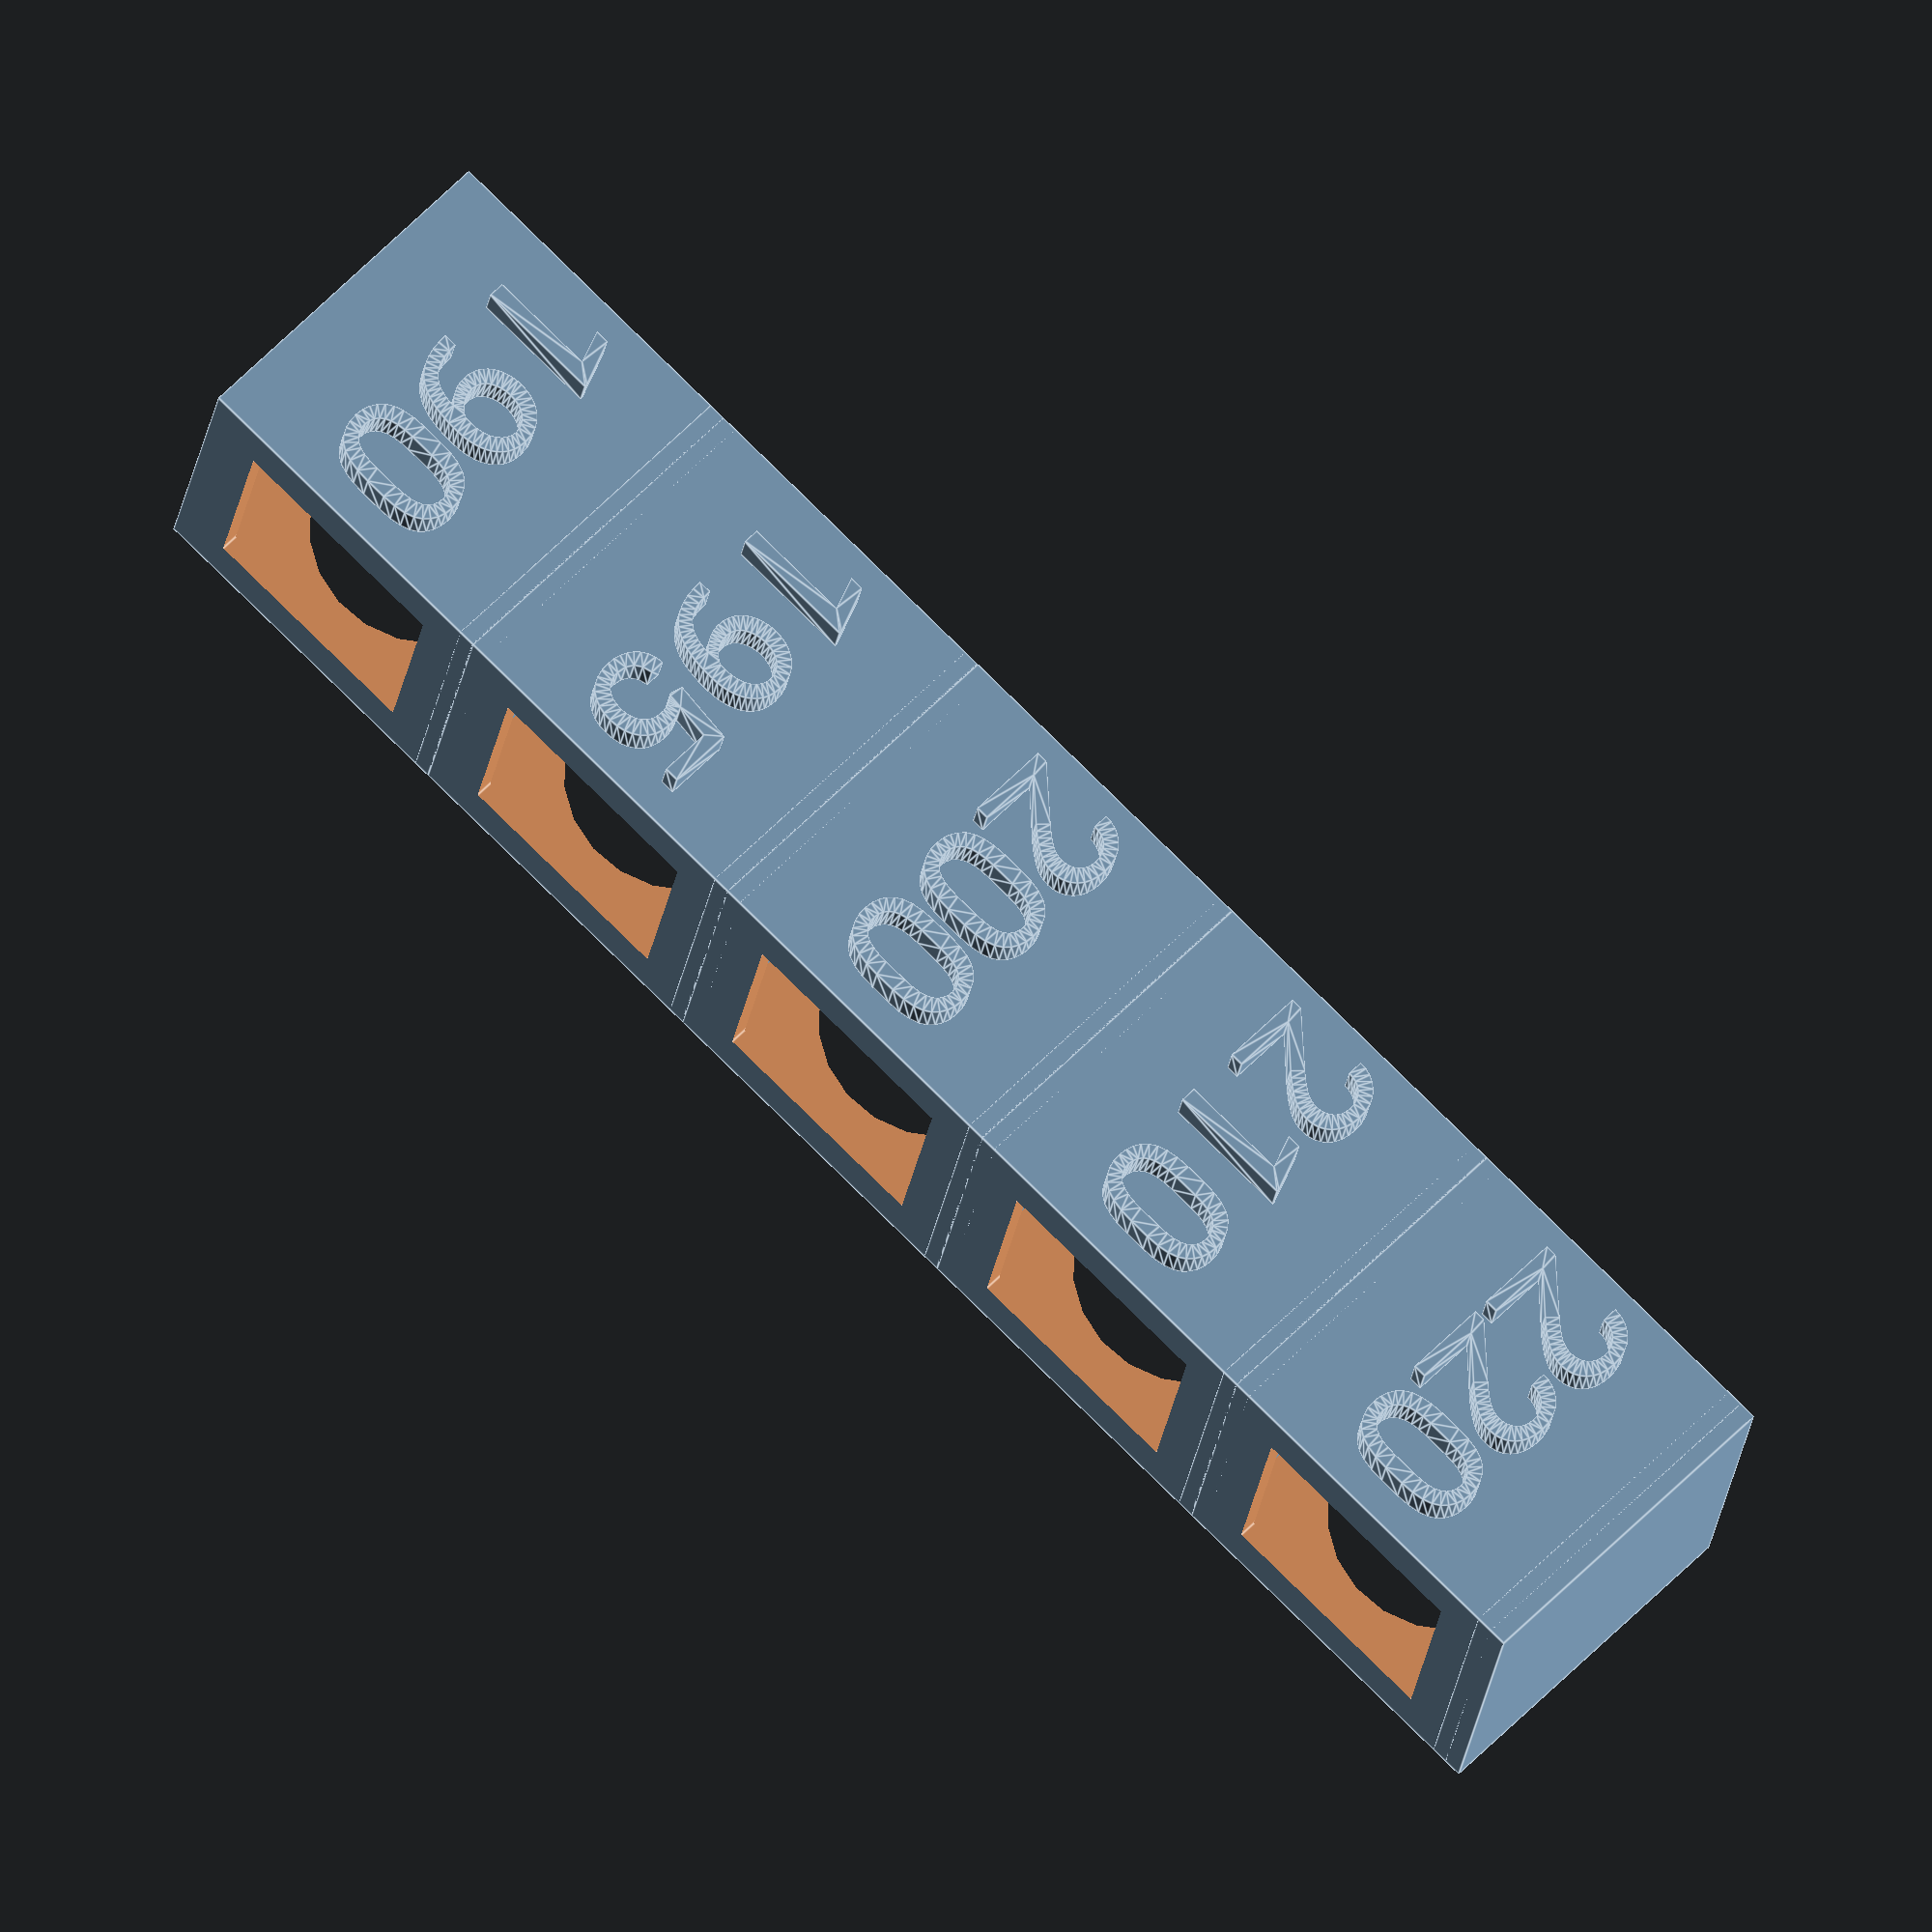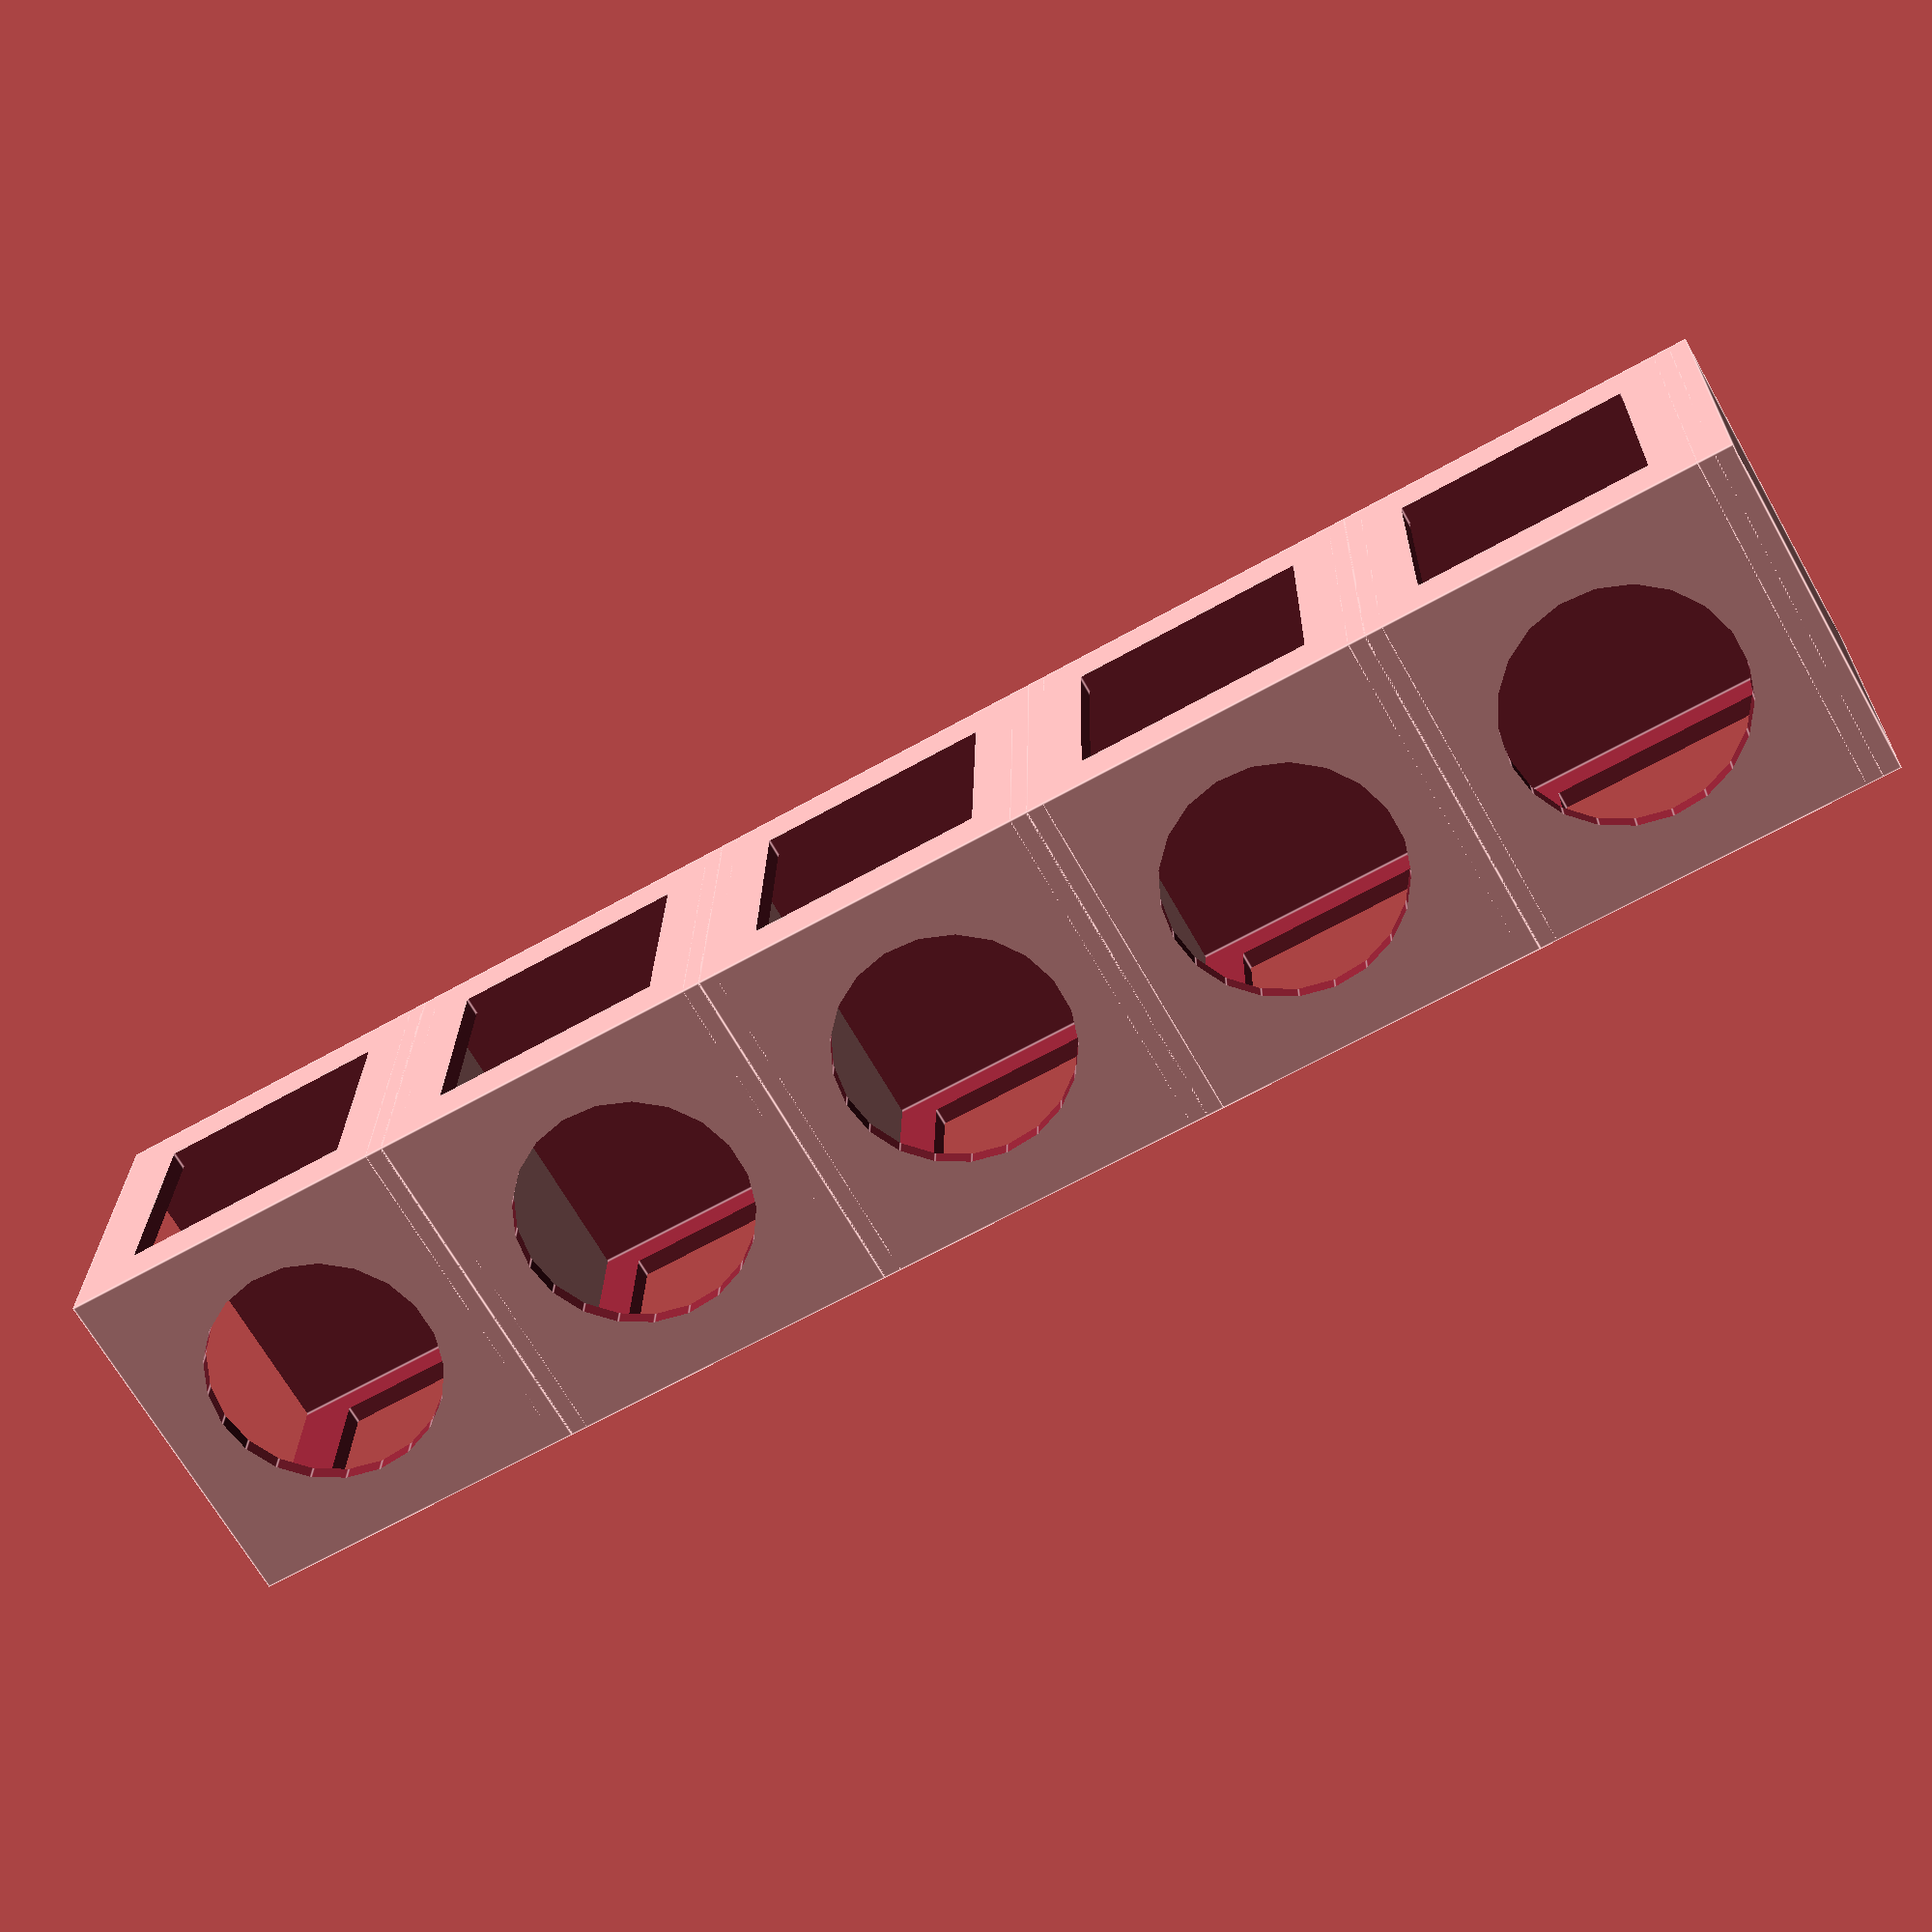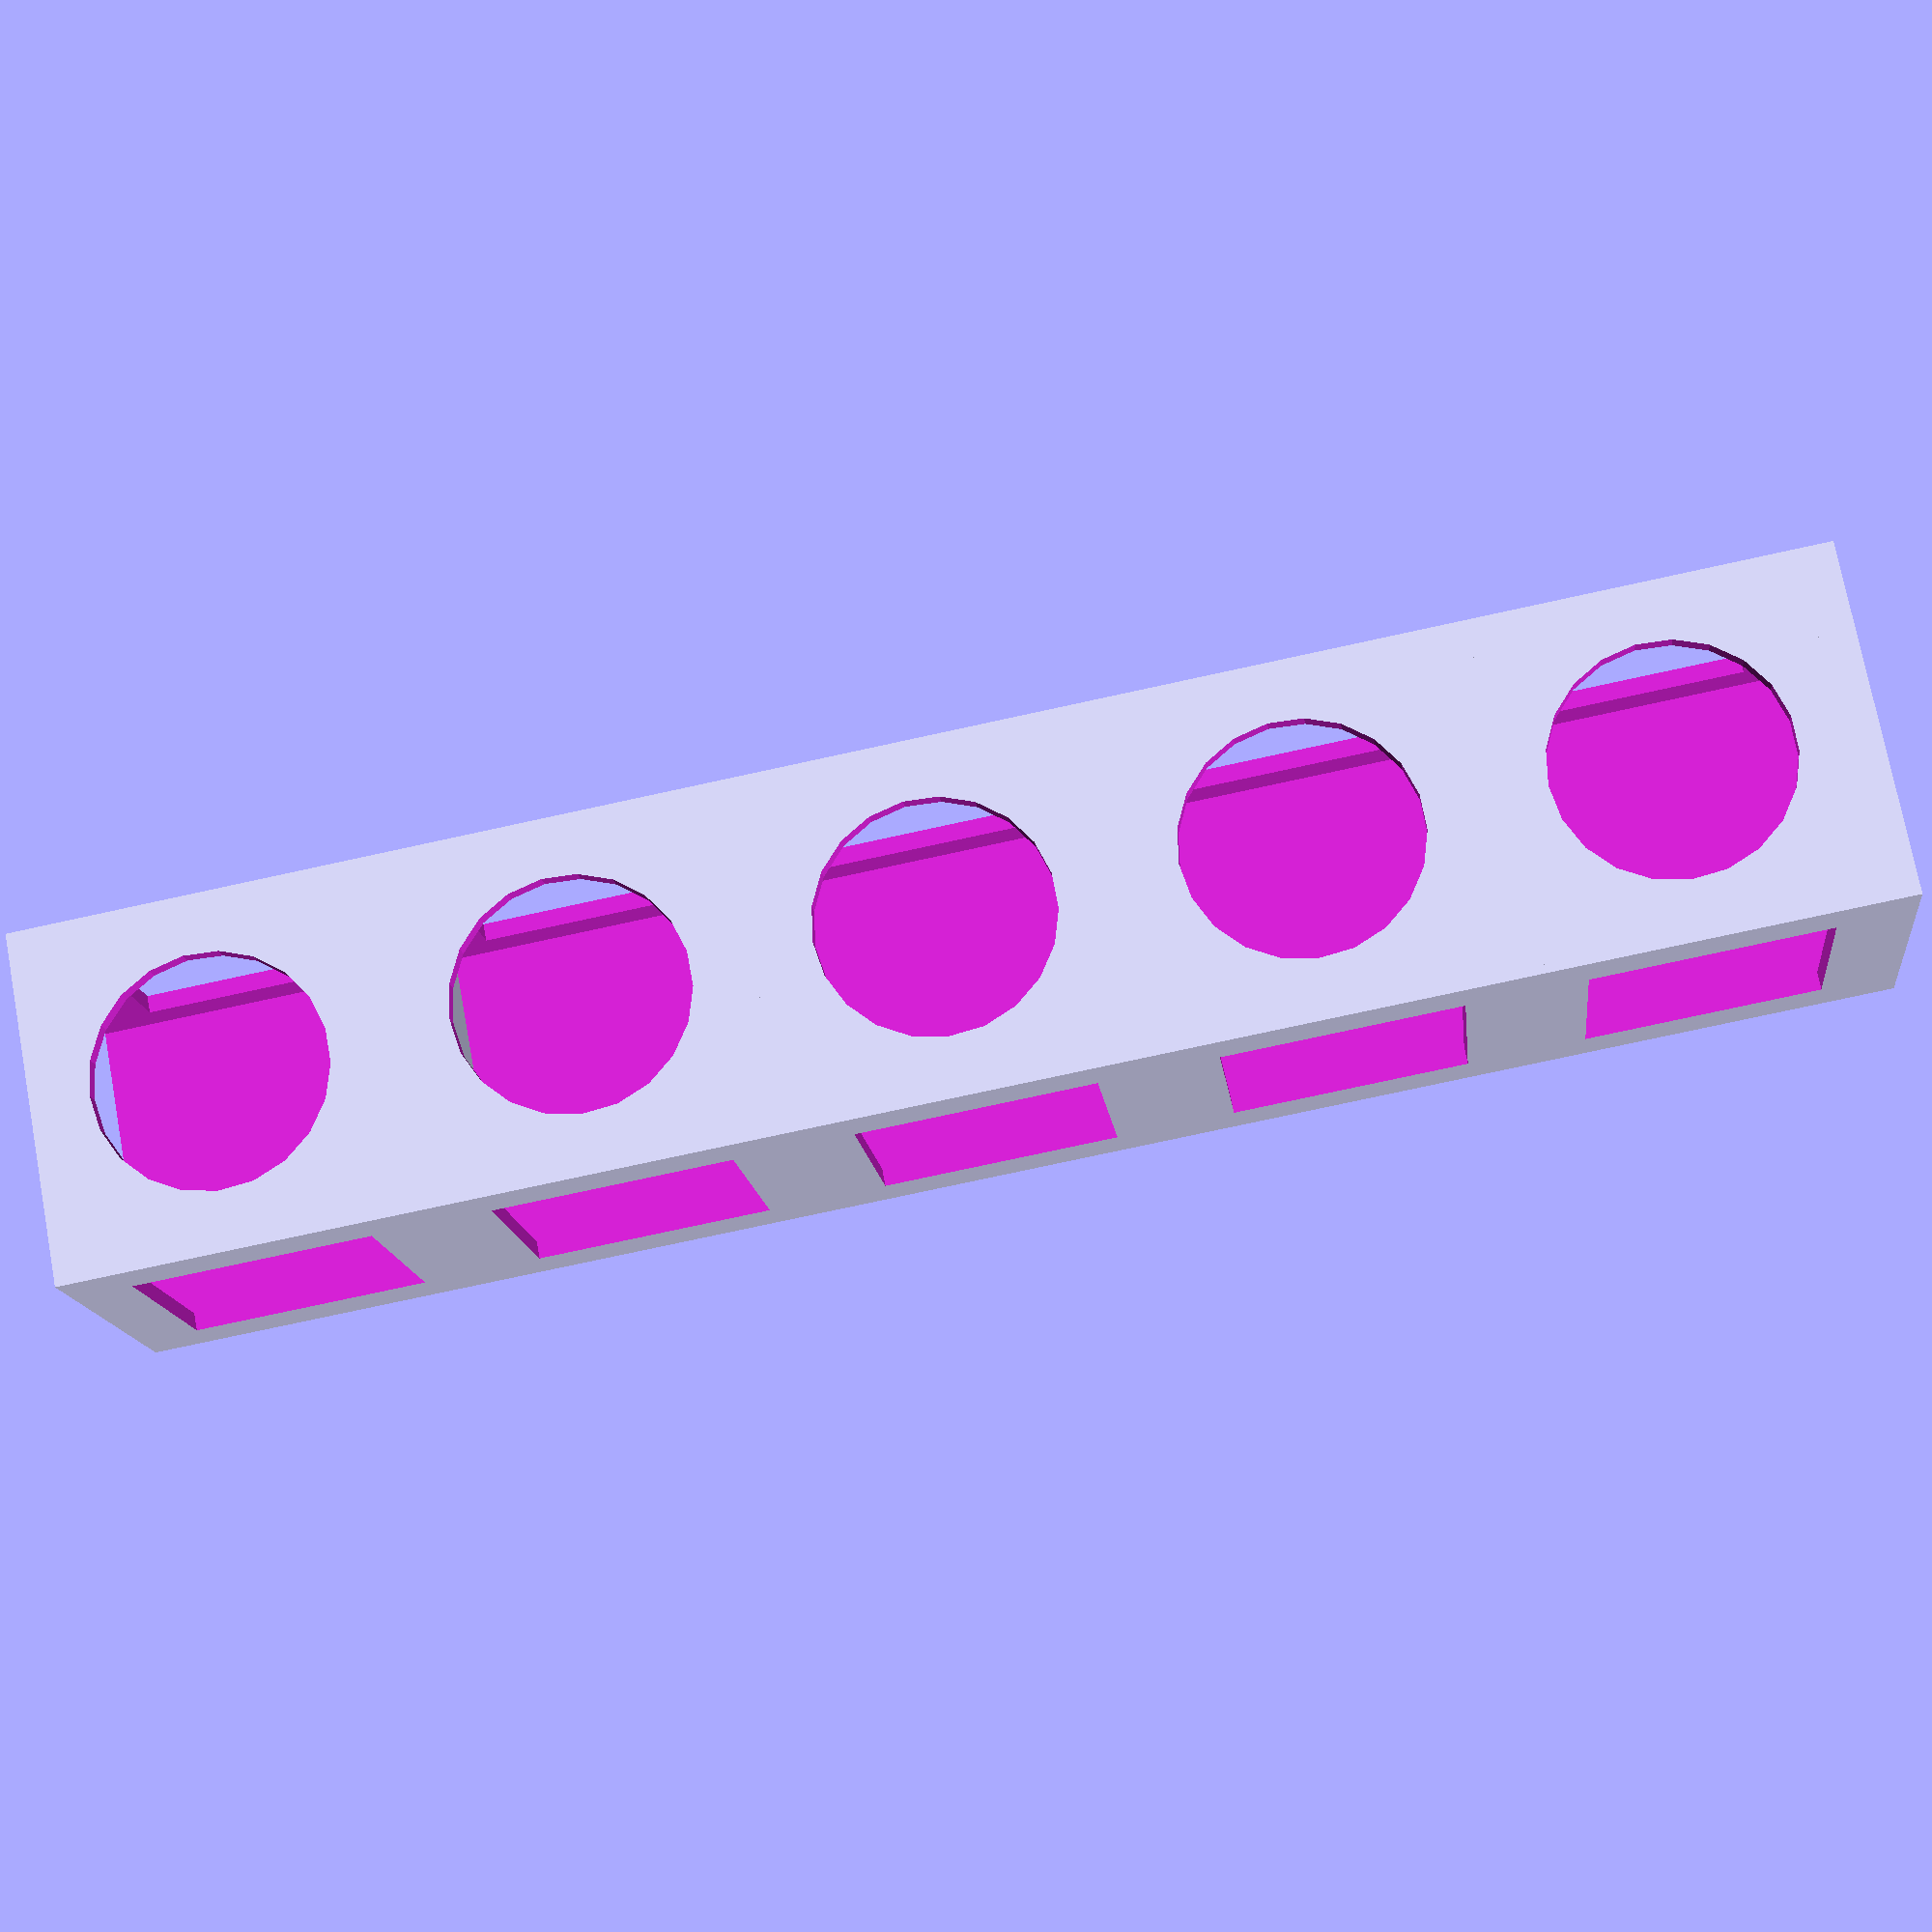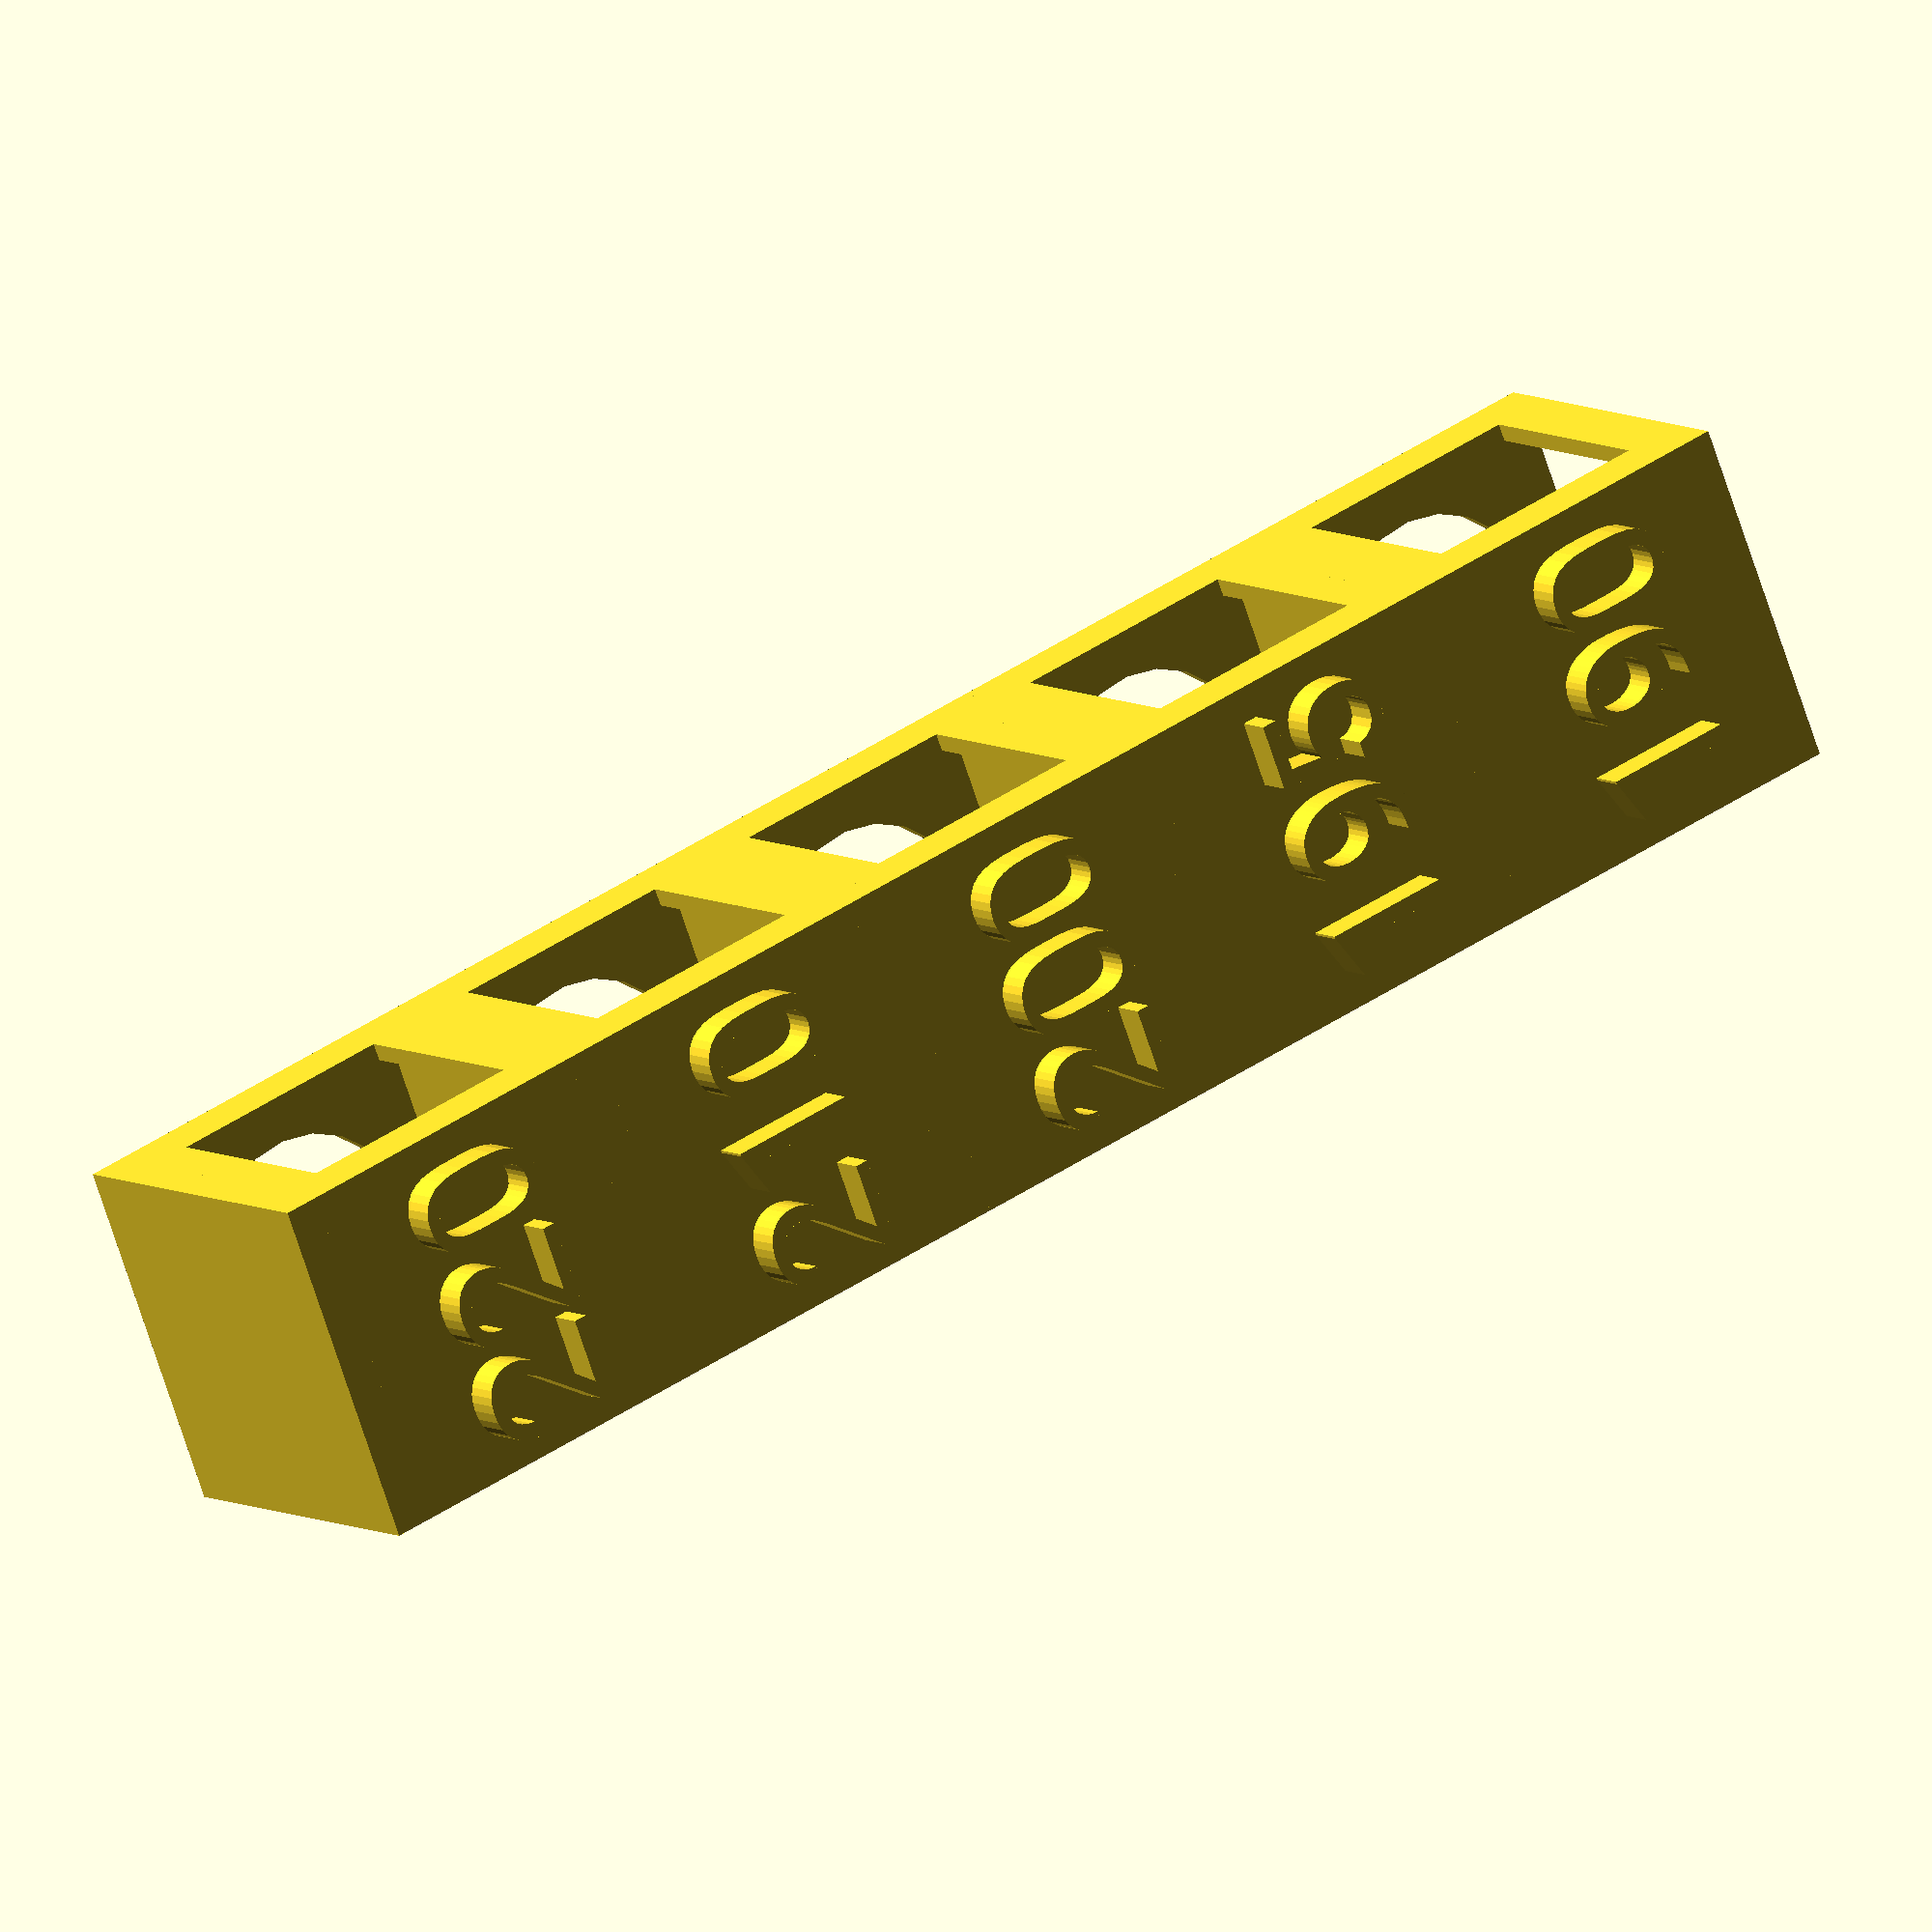
<openscad>
// You have to set the correct temperature in the GCode!!!
Side_Length = 20;
Temp_extrusion_multiplier_1 = 190;
Temp_extrusion_multiplier_2 = 195;
Temp_extrusion_multiplier_3 = 200;
Temp_extrusion_multiplier_4 = 210;
Temp_extrusion_multiplier_5 = 220;

module do_something(x) {
  union(){
    difference() {
      union(){
        difference() {
          cube([Side_Length, Side_Length, Side_Length], center=true);

          cube([(Side_Length - 2), (Side_Length - 2), 1000], center=true);
        }
        translate([(Side_Length / 2), 0, 0]){
          rotate([90, 0, 90]){
            // size is multiplied by 0.75 because openScad font sizes are in points, not pixels
            linear_extrude( height=2, twist=0, center=false){
              text(str(x), font = "Roboto", size = 10*0.75, halign="center", valign="center");
            }

          }
        }
      }

      translate([(Side_Length / -3), 0, 0]){
        rotate([0, 90, 0]){
          cylinder(r1=(Side_Length / 3), r2=(Side_Length / 3), h=20, center=true);
        }
      }
      rotate([90, 0, 0]){
        cube([(Side_Length / 1.5), (Side_Length / 1.5), 100], center=true);
      }
    }
    translate([0, 0, (Side_Length / 2)]){
      cube([Side_Length, Side_Length, 2], center=true);
    }
  }
}


union(){
  translate([0, 0, Side_Length]){
    do_something(Temp_extrusion_multiplier_1);
  }
  translate([0, 0, (Side_Length * 2)]){
    do_something(Temp_extrusion_multiplier_2);
  }
  translate([0, 0, (Side_Length * 3)]){
    do_something(Temp_extrusion_multiplier_3);
  }
  translate([0, 0, (Side_Length * 4)]){
    do_something(Temp_extrusion_multiplier_4);
  }
  translate([0, 0, (Side_Length * 5)]){
    do_something(Temp_extrusion_multiplier_5);
  }
}
</openscad>
<views>
elev=104.3 azim=100.2 roll=225.0 proj=o view=edges
elev=245.5 azim=92.0 roll=240.5 proj=p view=edges
elev=74.8 azim=300.4 roll=282.4 proj=p view=solid
elev=316.4 azim=330.2 roll=51.4 proj=o view=wireframe
</views>
